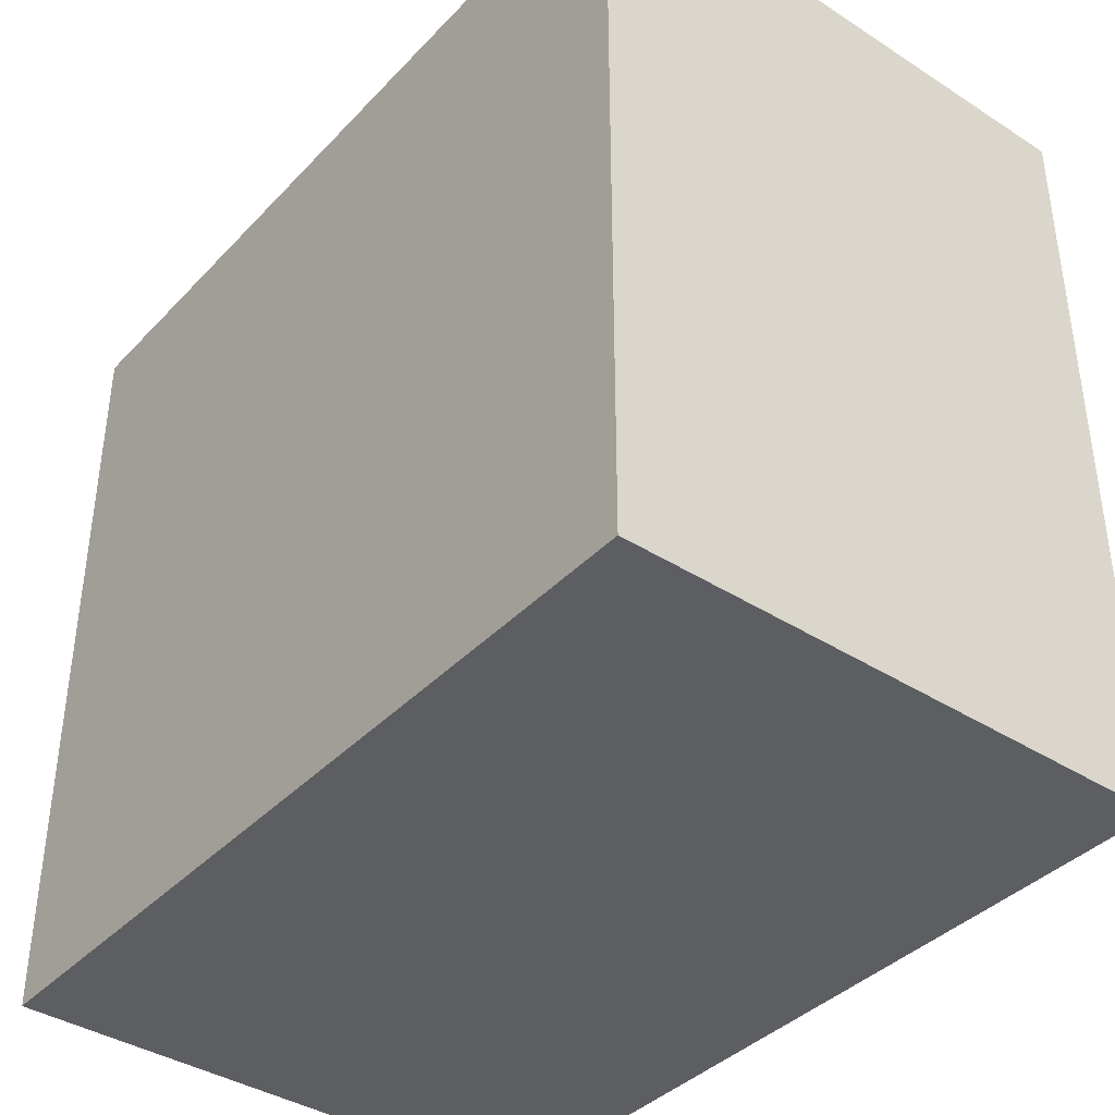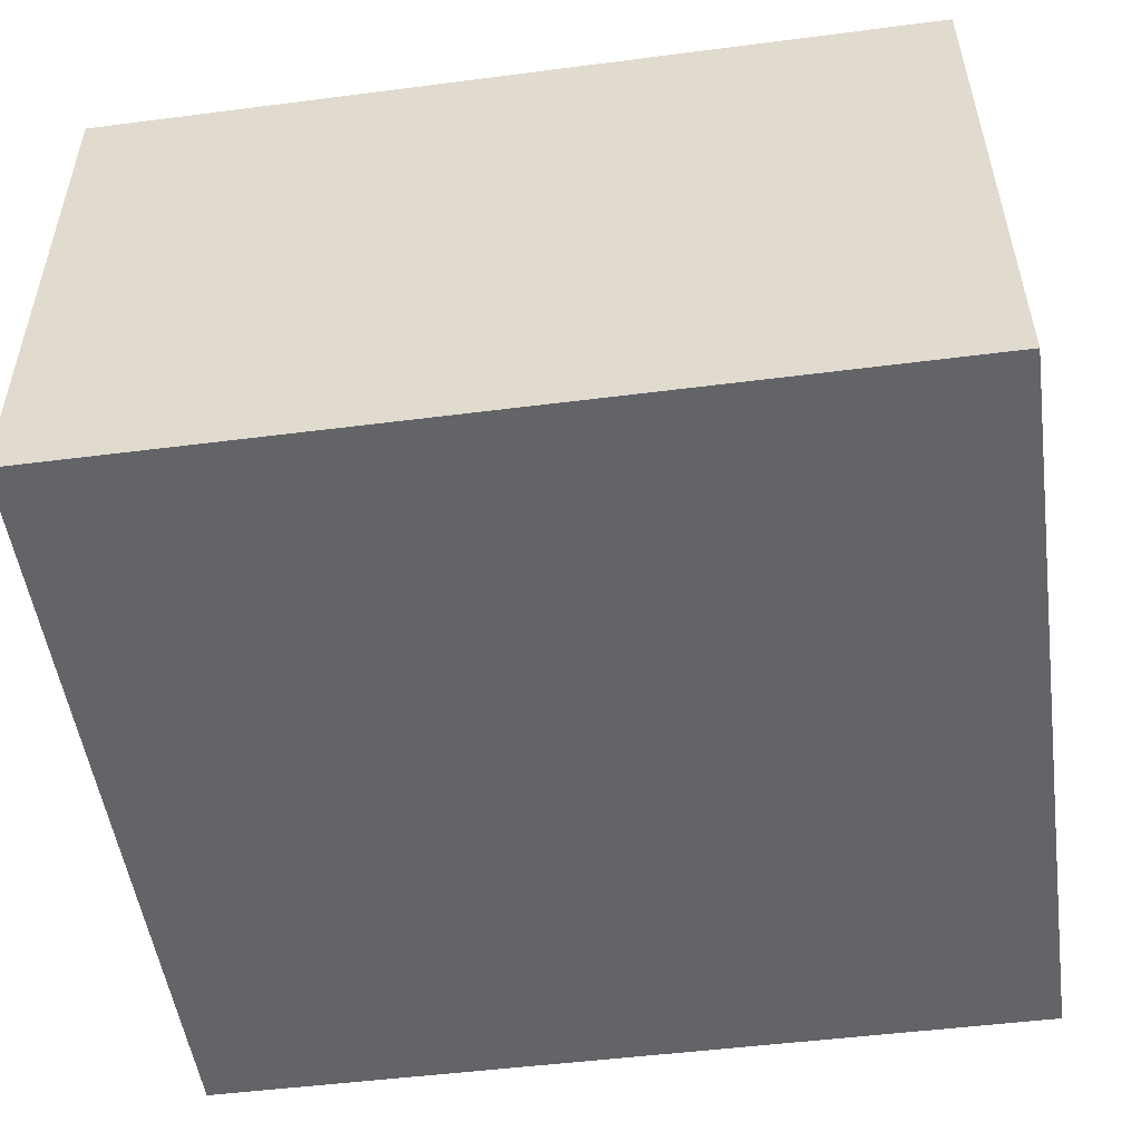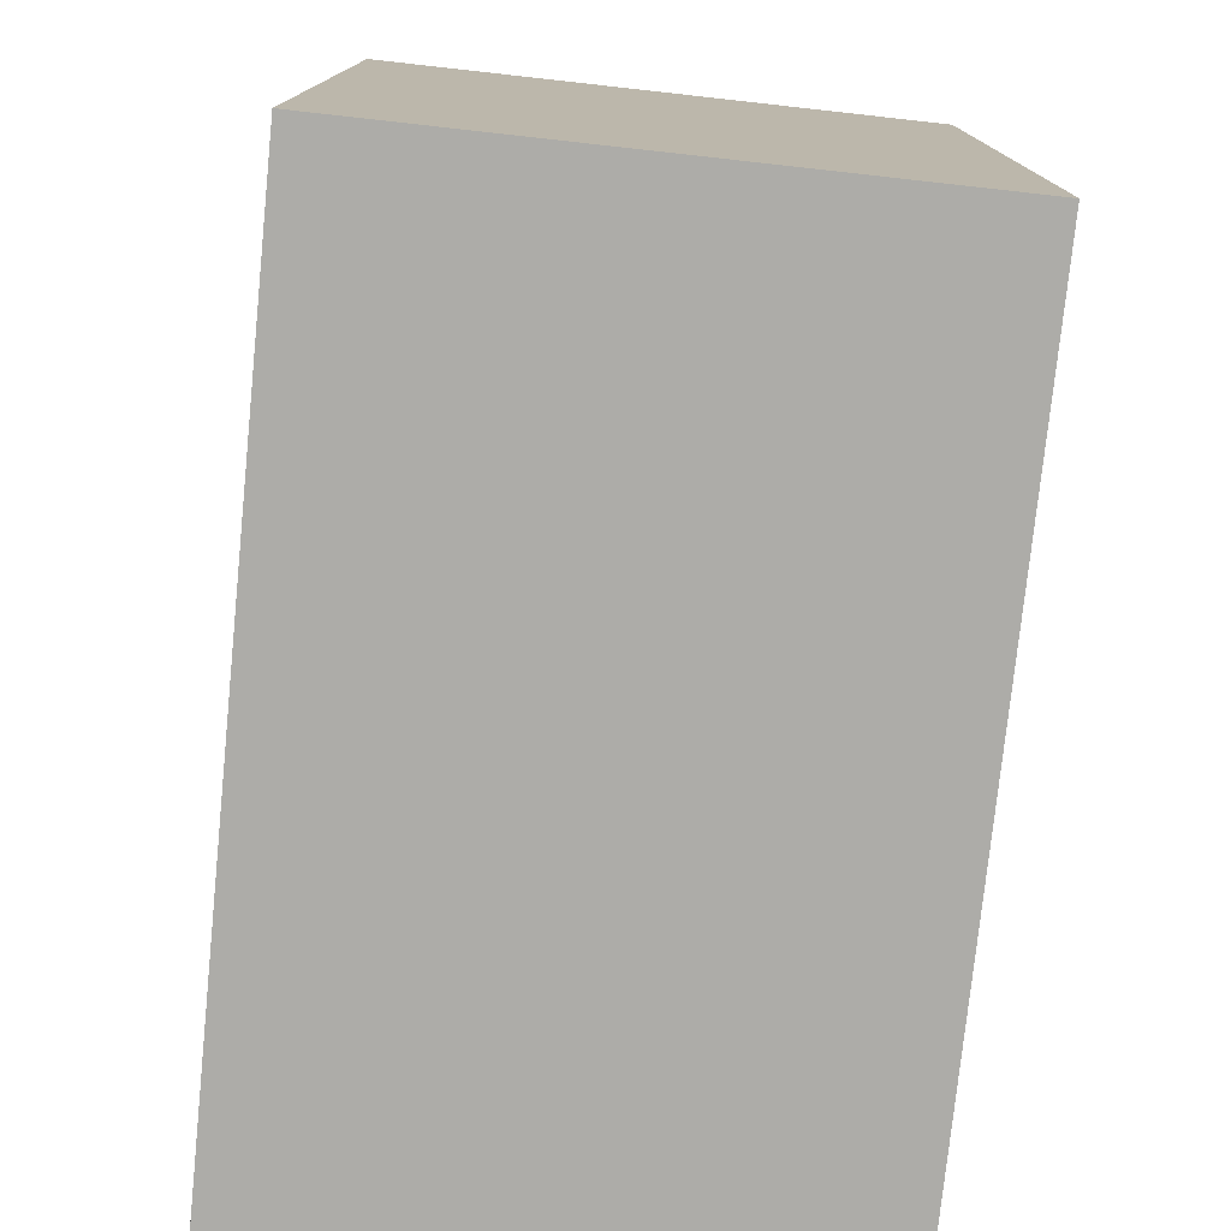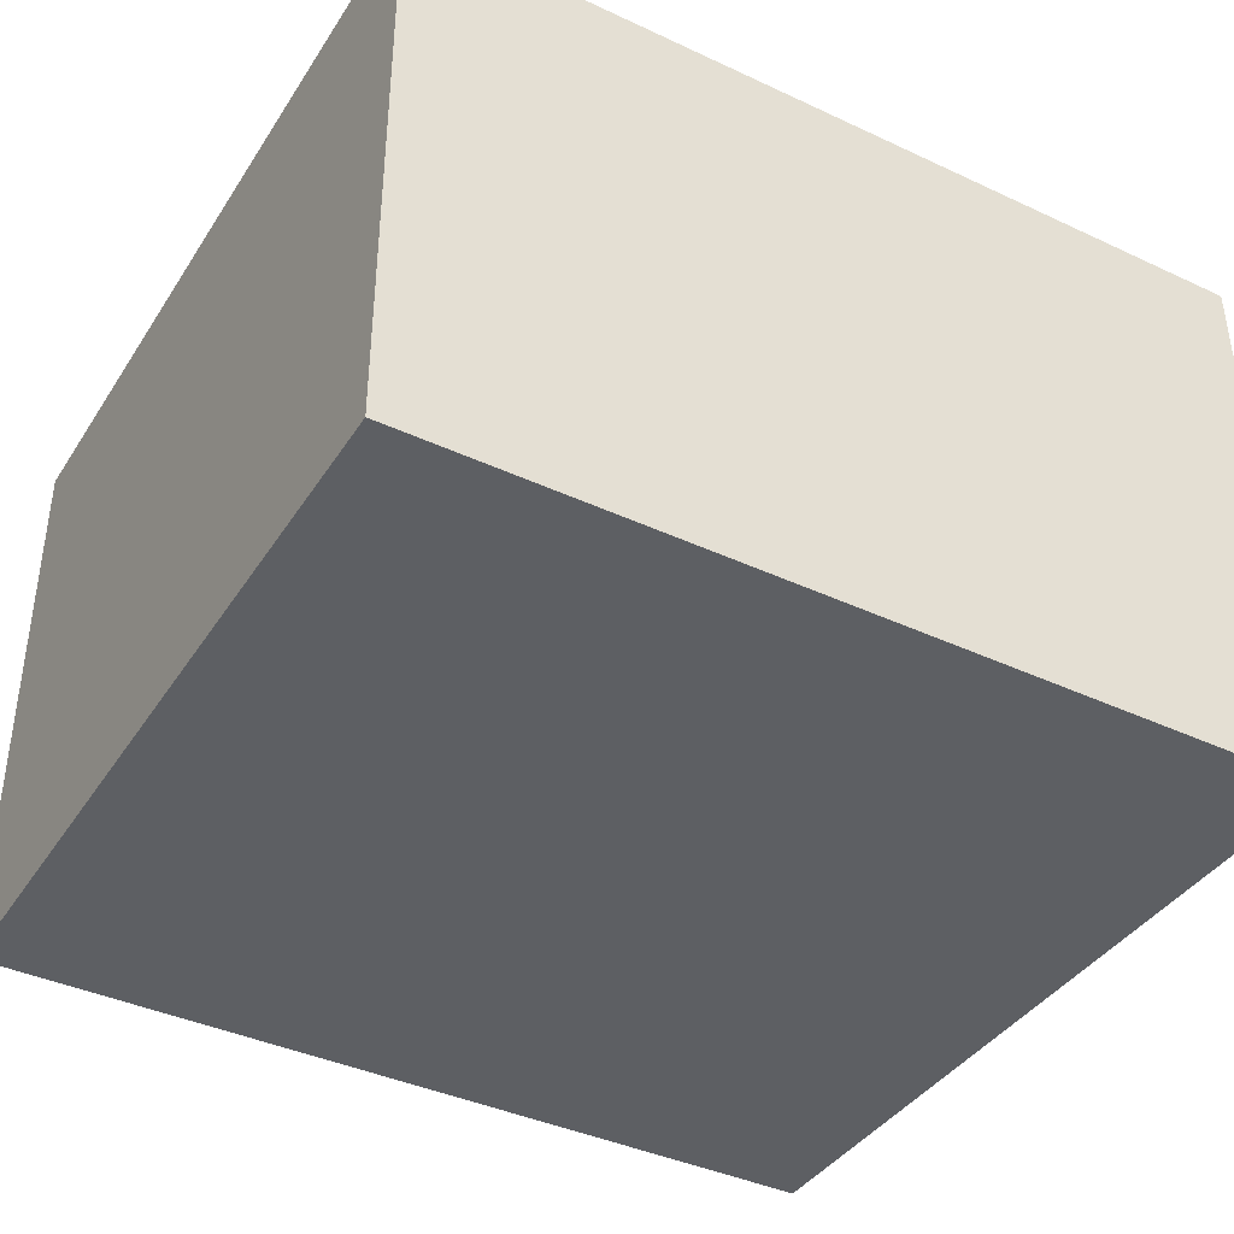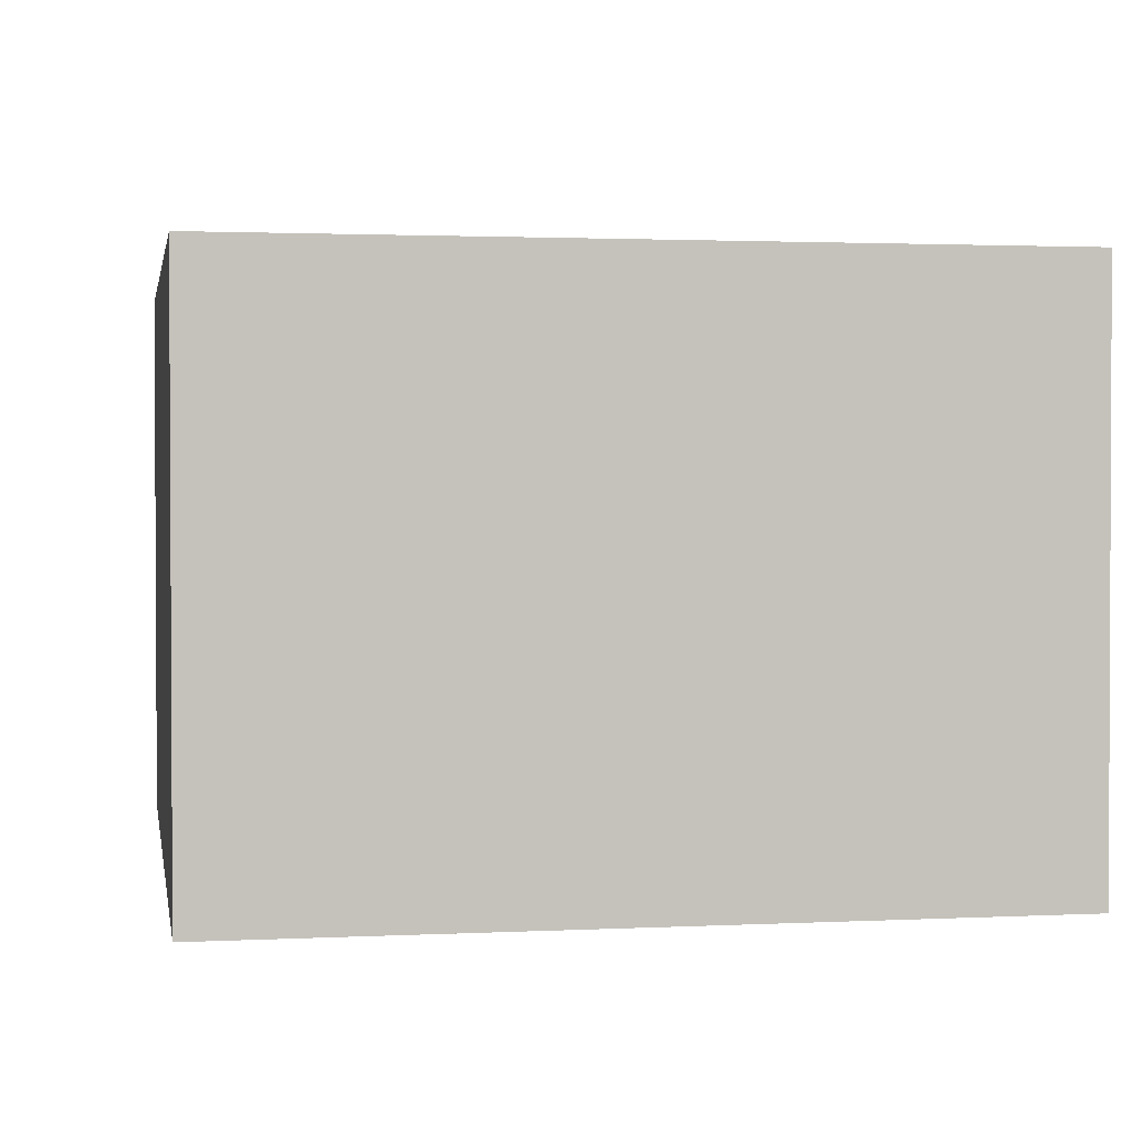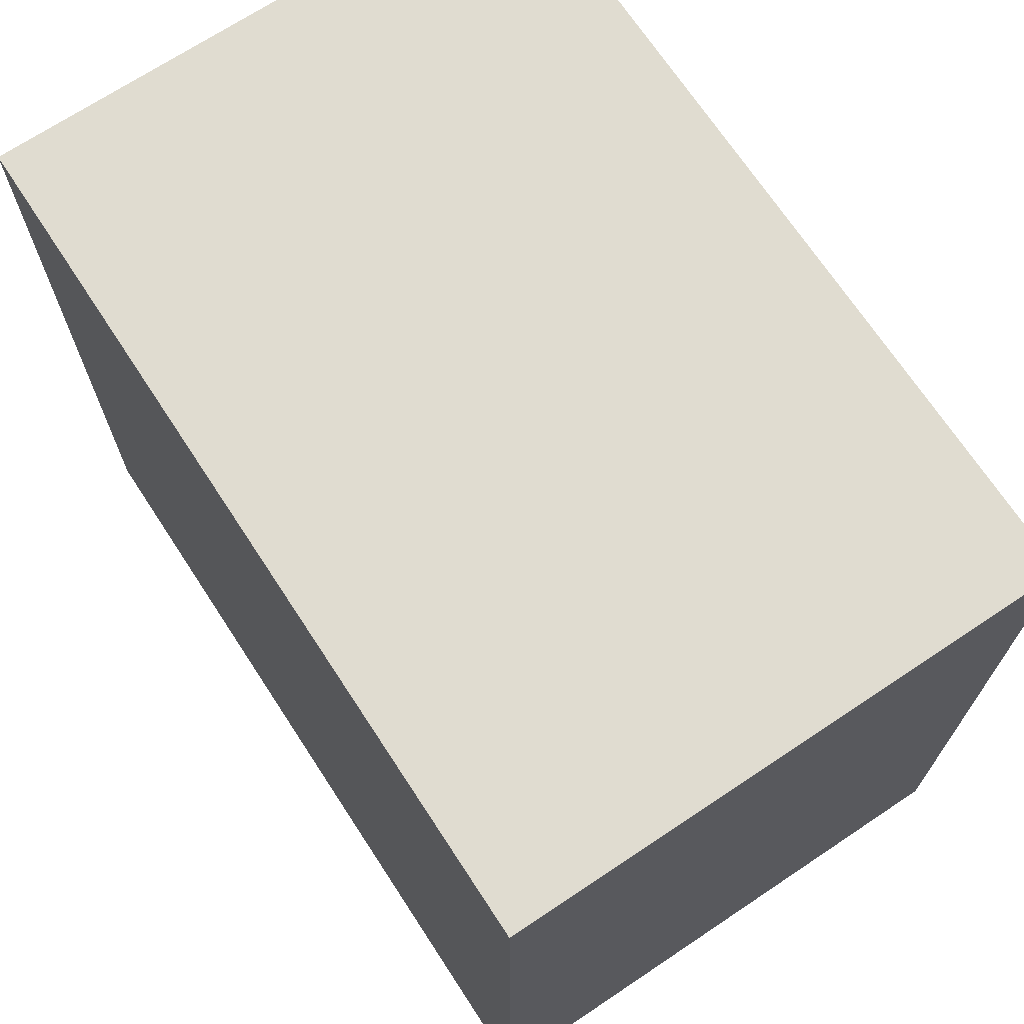
<metadata>
{"format":"obj","ext":"obj","renderer":"f3d","projection":"perspective","resolution":1024,"background":"white","views":[{"elev":-39.0,"azim":51.5,"up":"+Y"},{"elev":-51.4,"azim":-171.9,"up":"+Z"},{"elev":-76.7,"azim":83.9,"up":"+Y"},{"elev":-39.7,"azim":150.2,"up":"+Z"},{"elev":1.8,"azim":-100.0,"up":"+Z"},{"elev":69.7,"azim":56.5,"up":"+Y"}]}
</metadata>
<code>
v  4.9 4.522 3.271
v  9.646e-05 4.522 -0.0001434
v  0.01294 4.522 3.246
v  4.887 4.522 0.02488
v  4.9 -2.003e-16 3.271
v  0.01284 -1.988e-16 3.246
v  0 0 0
v  4.887 -1.532e-18 0.02502
g defaultobject
f 1 2 3
f 2 1 4
f 5 3 6
f 3 5 1
f 3 7 6
f 7 3 2
f 2 8 7
f 8 2 4
f 8 1 5
f 1 8 4
f 6 8 5
f 8 6 7

</code>
